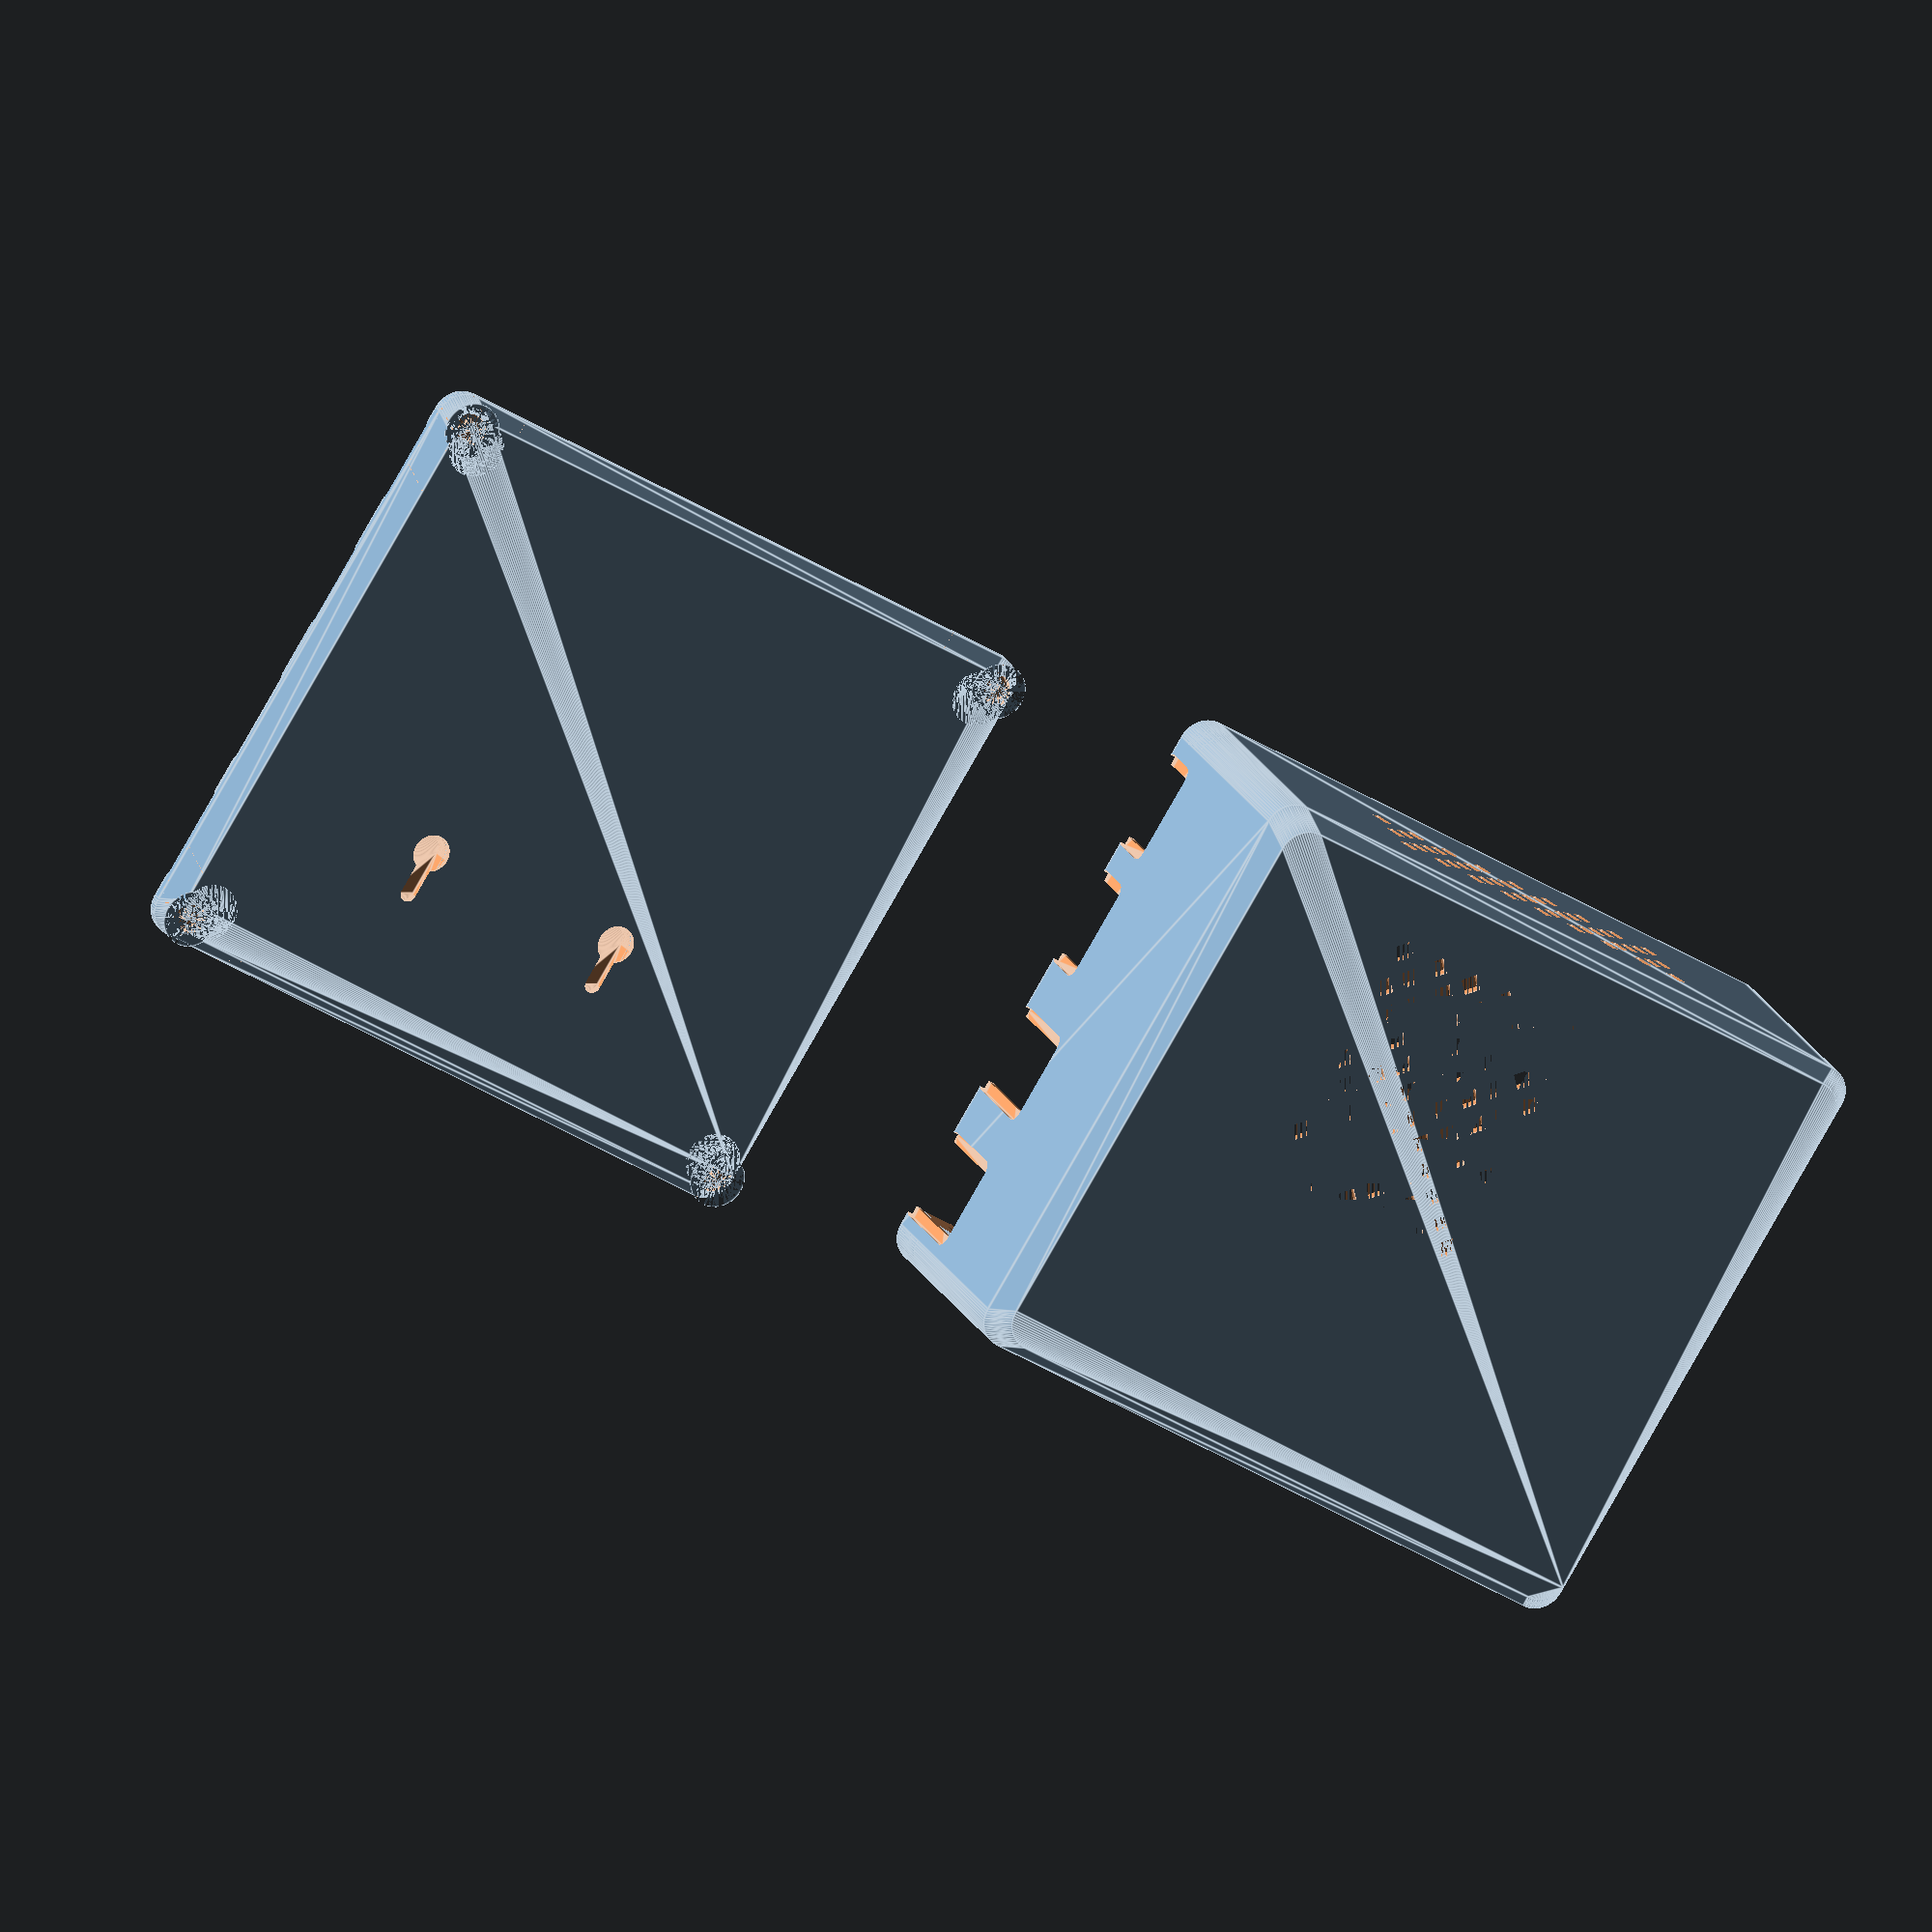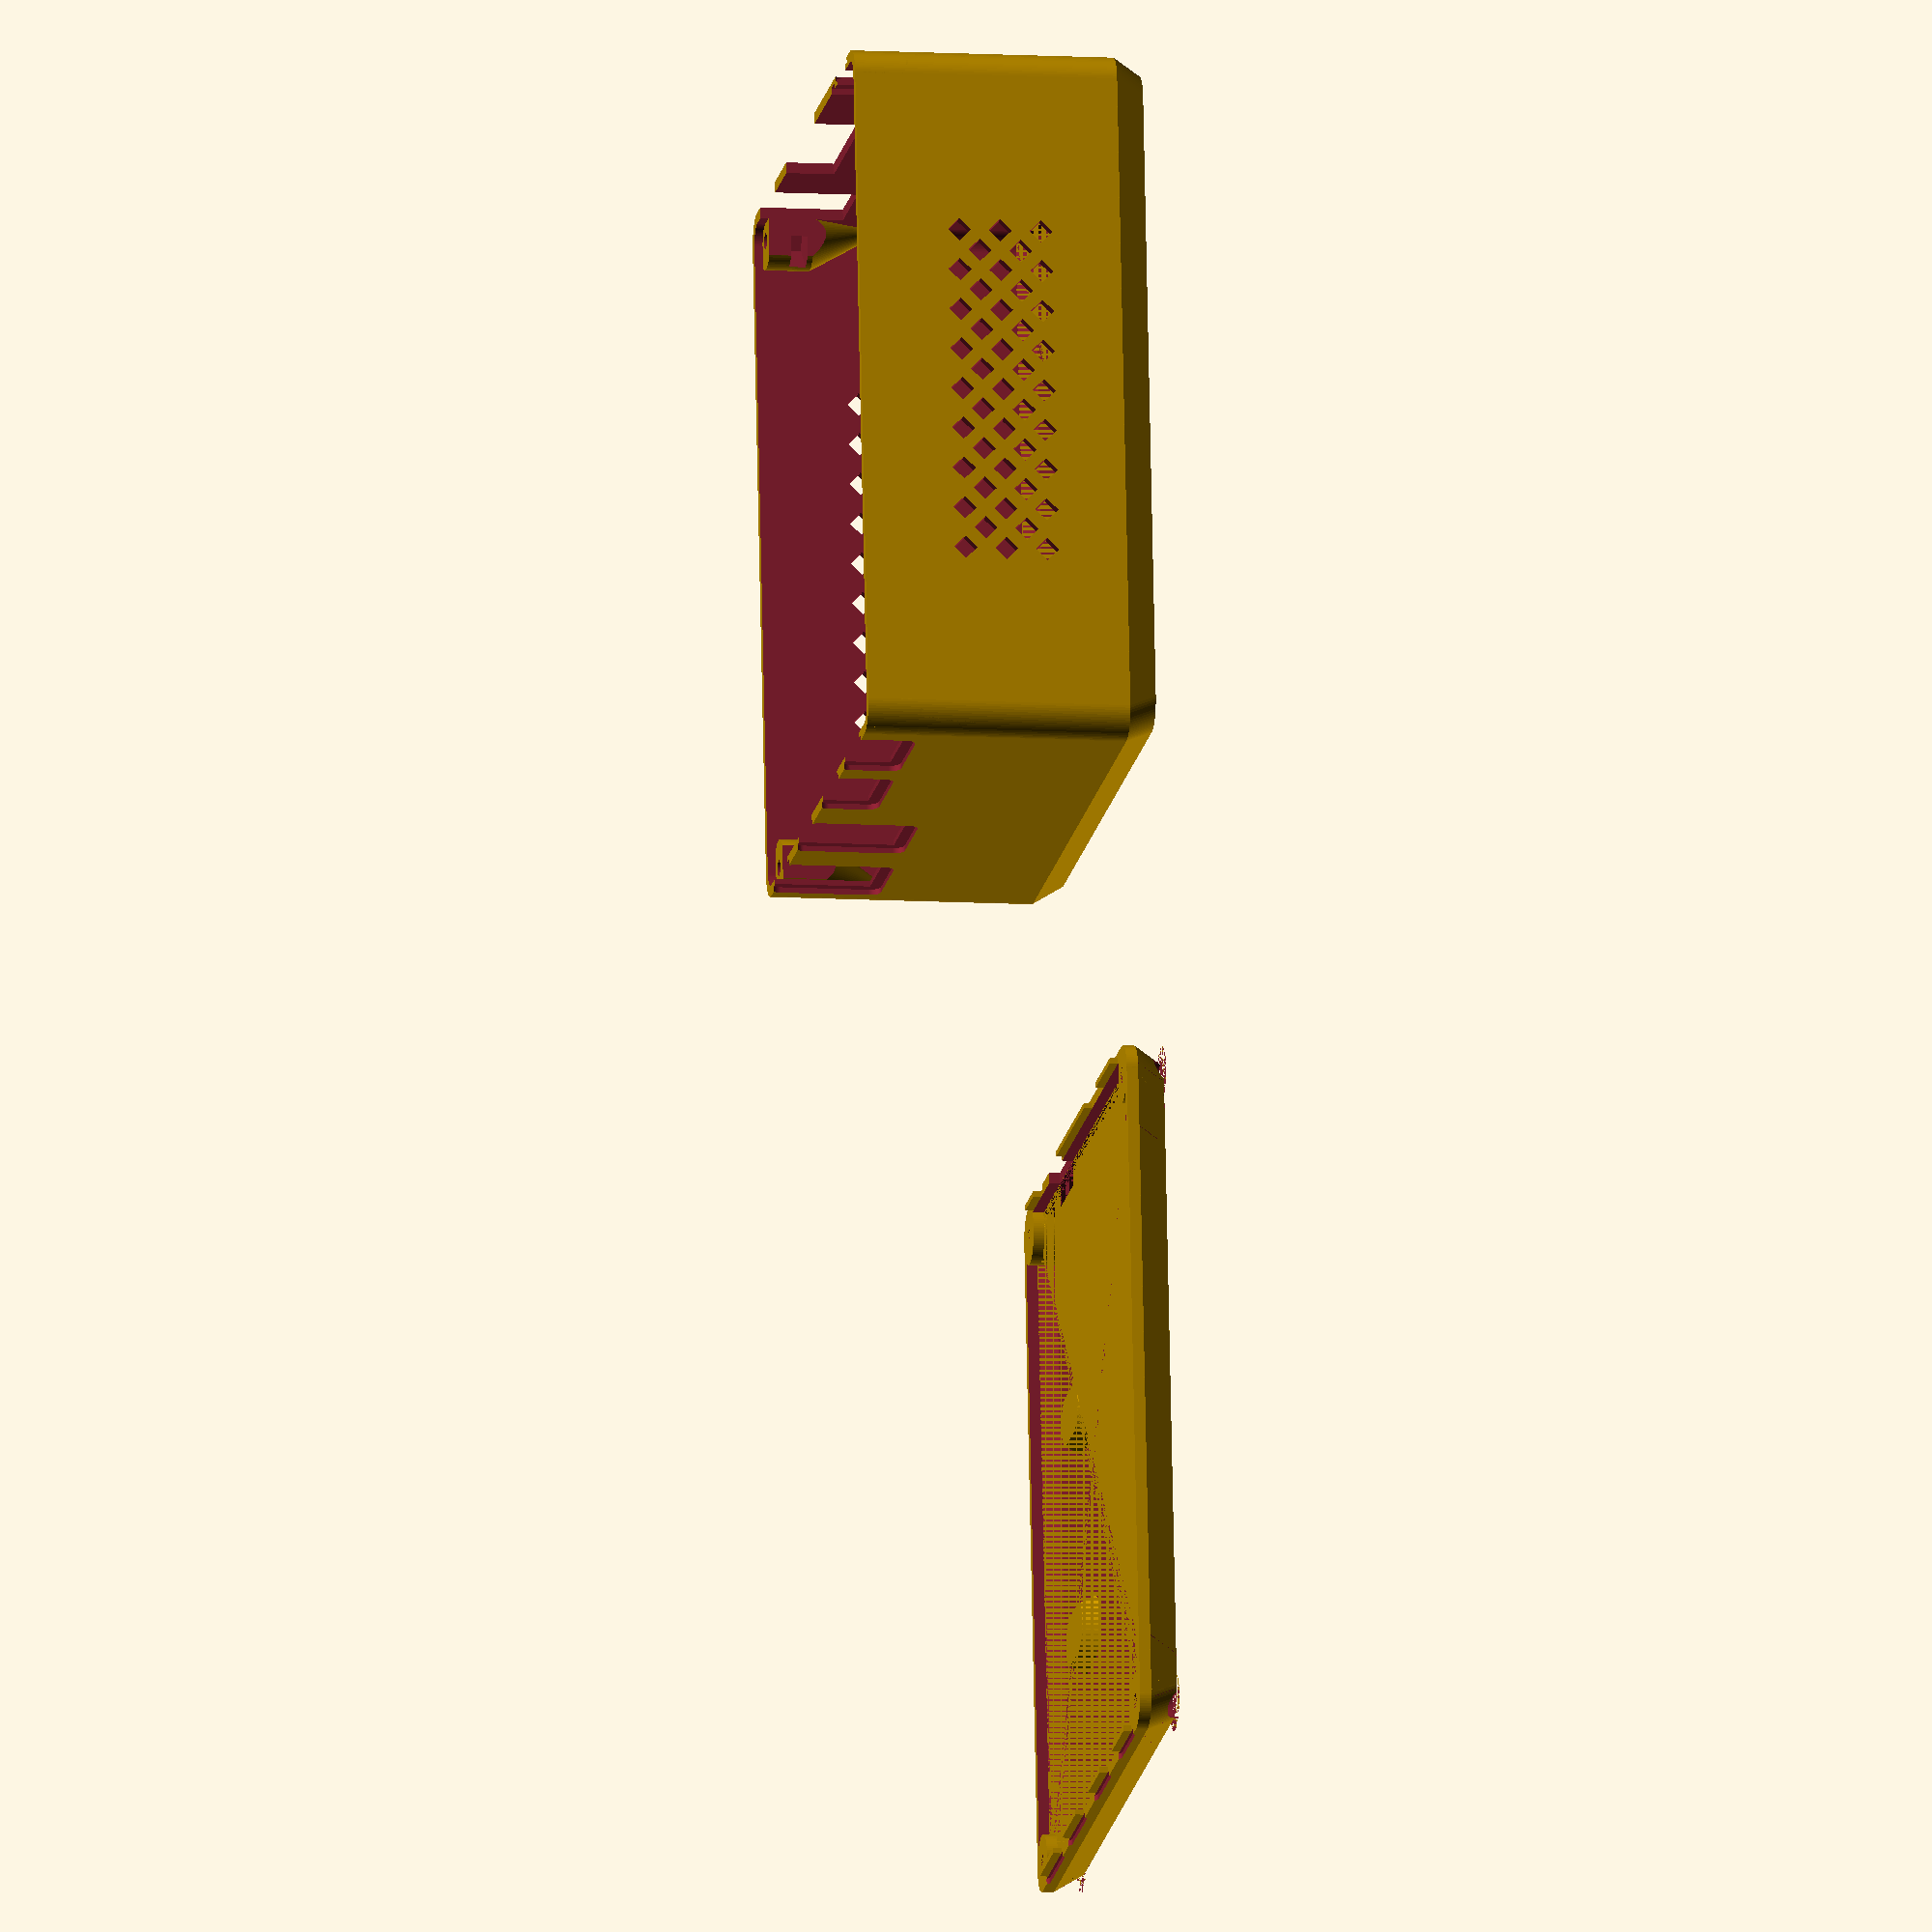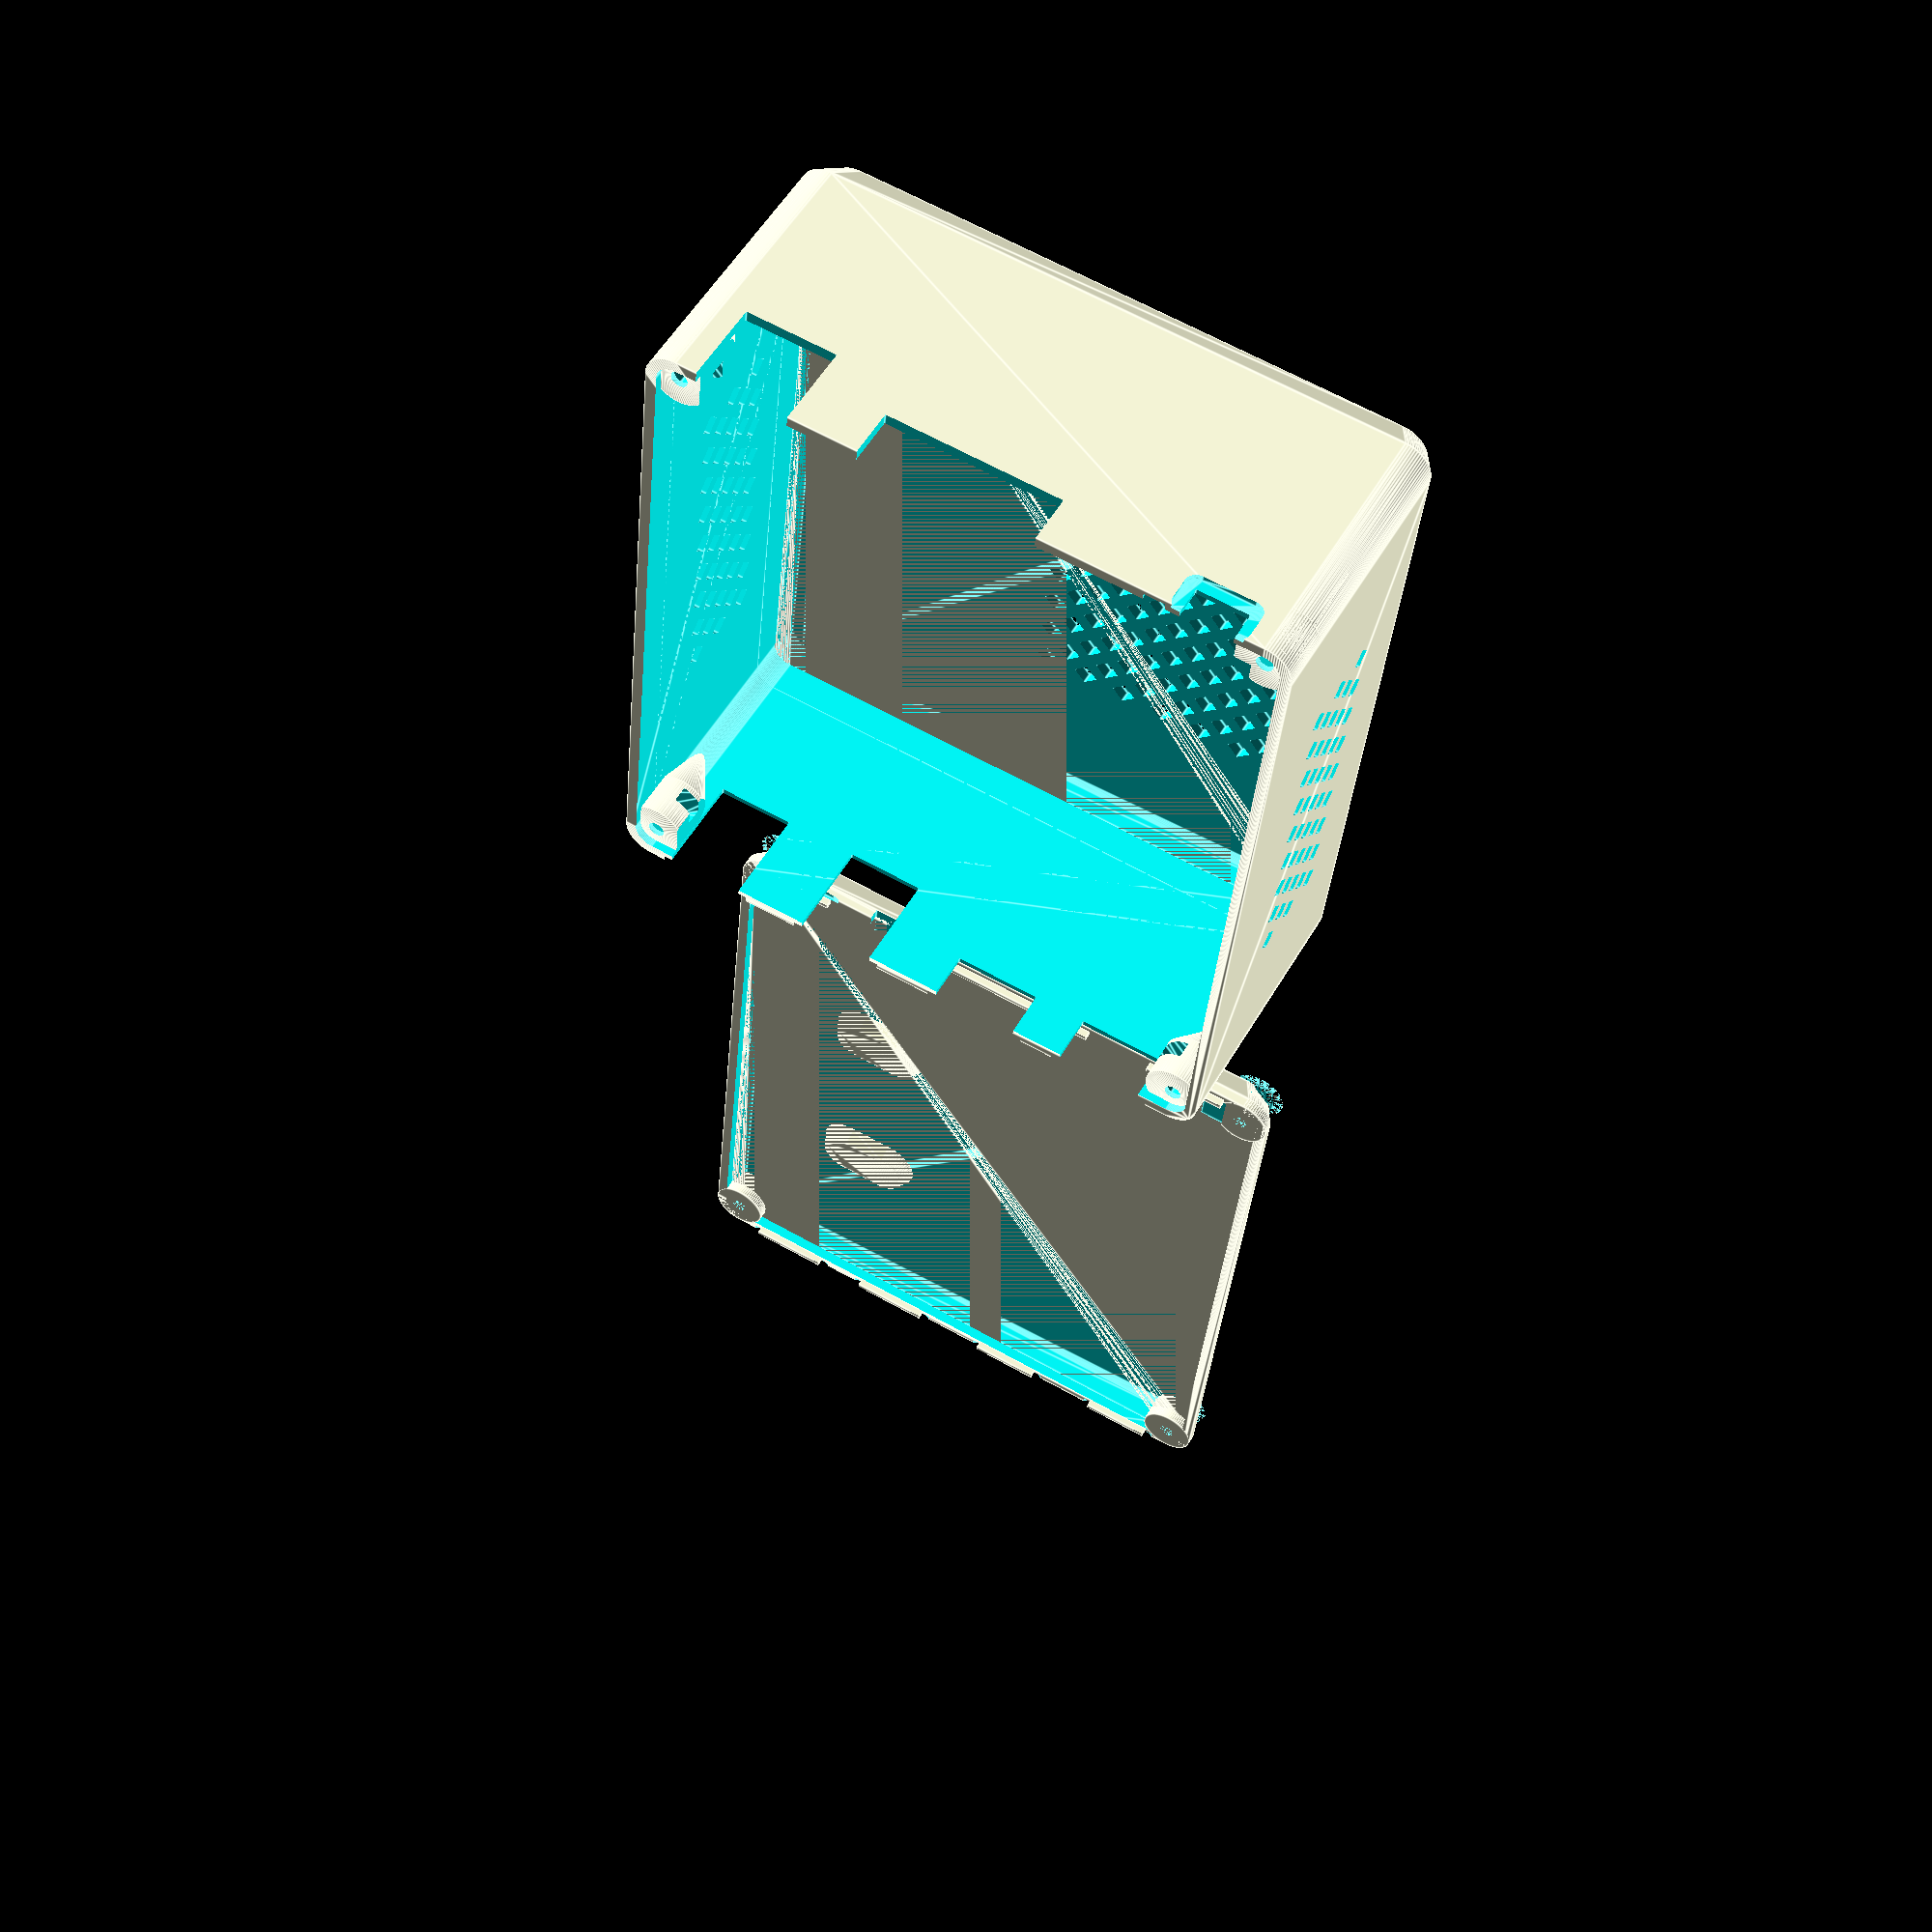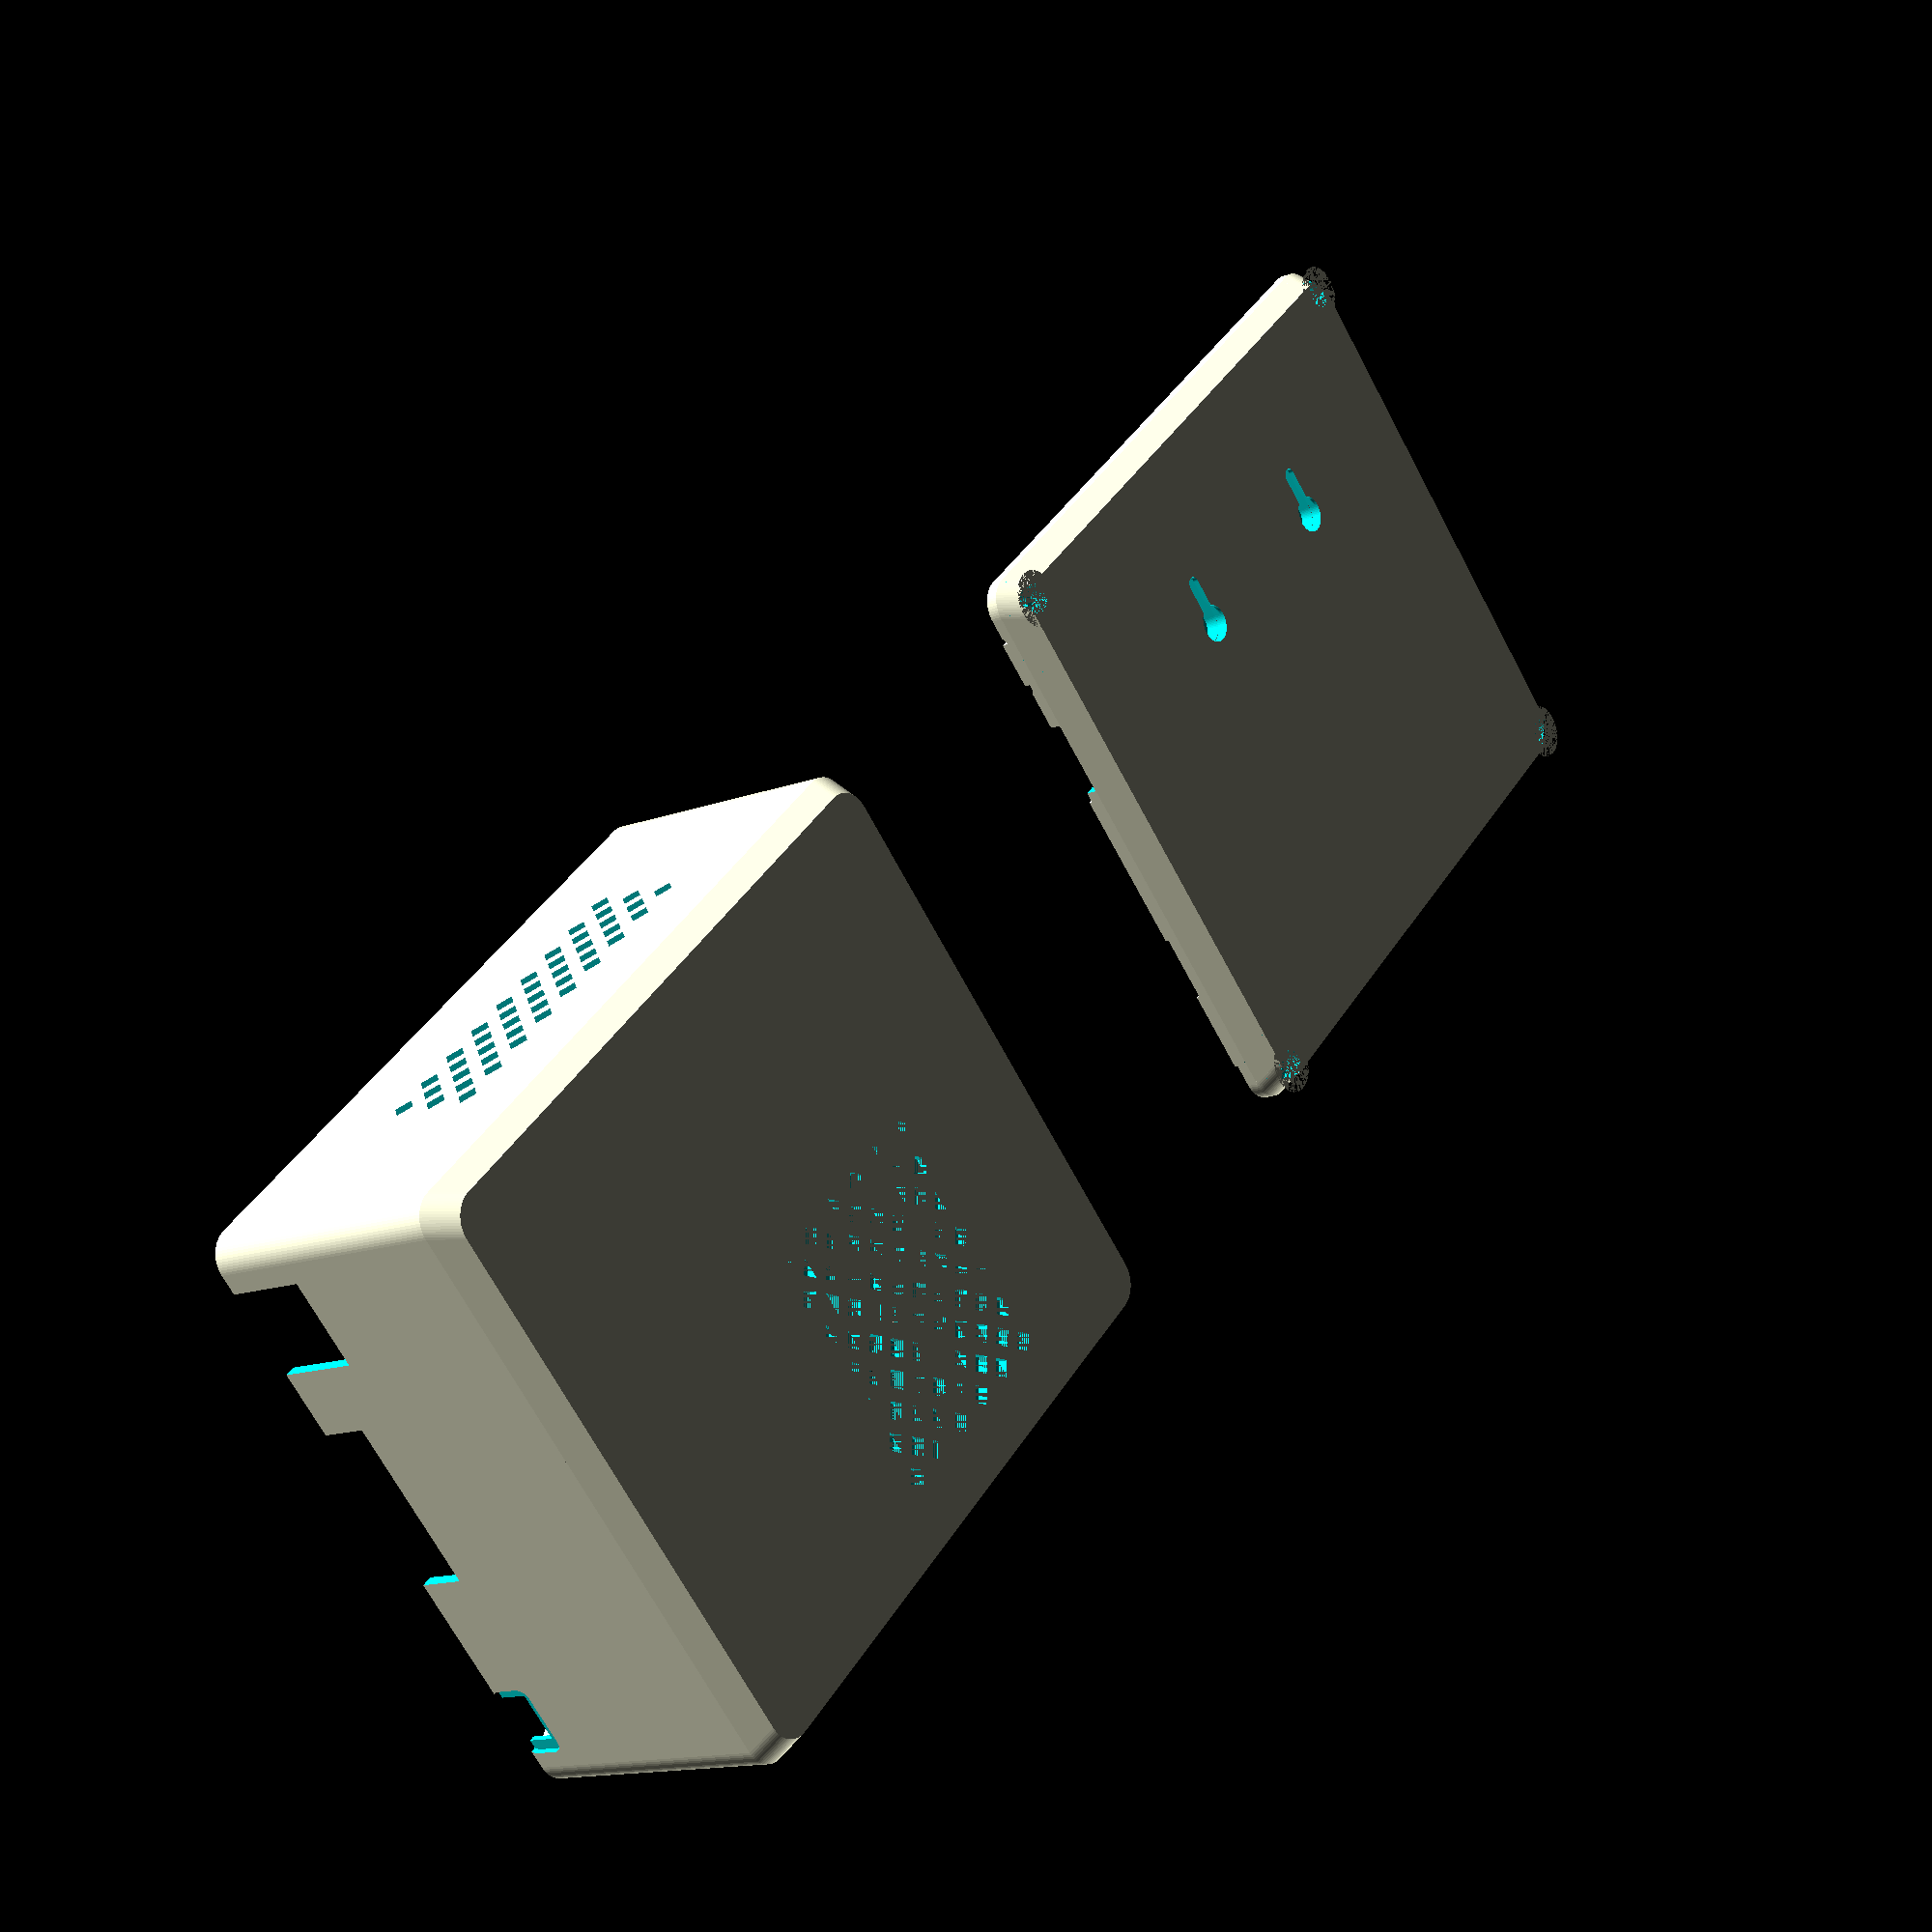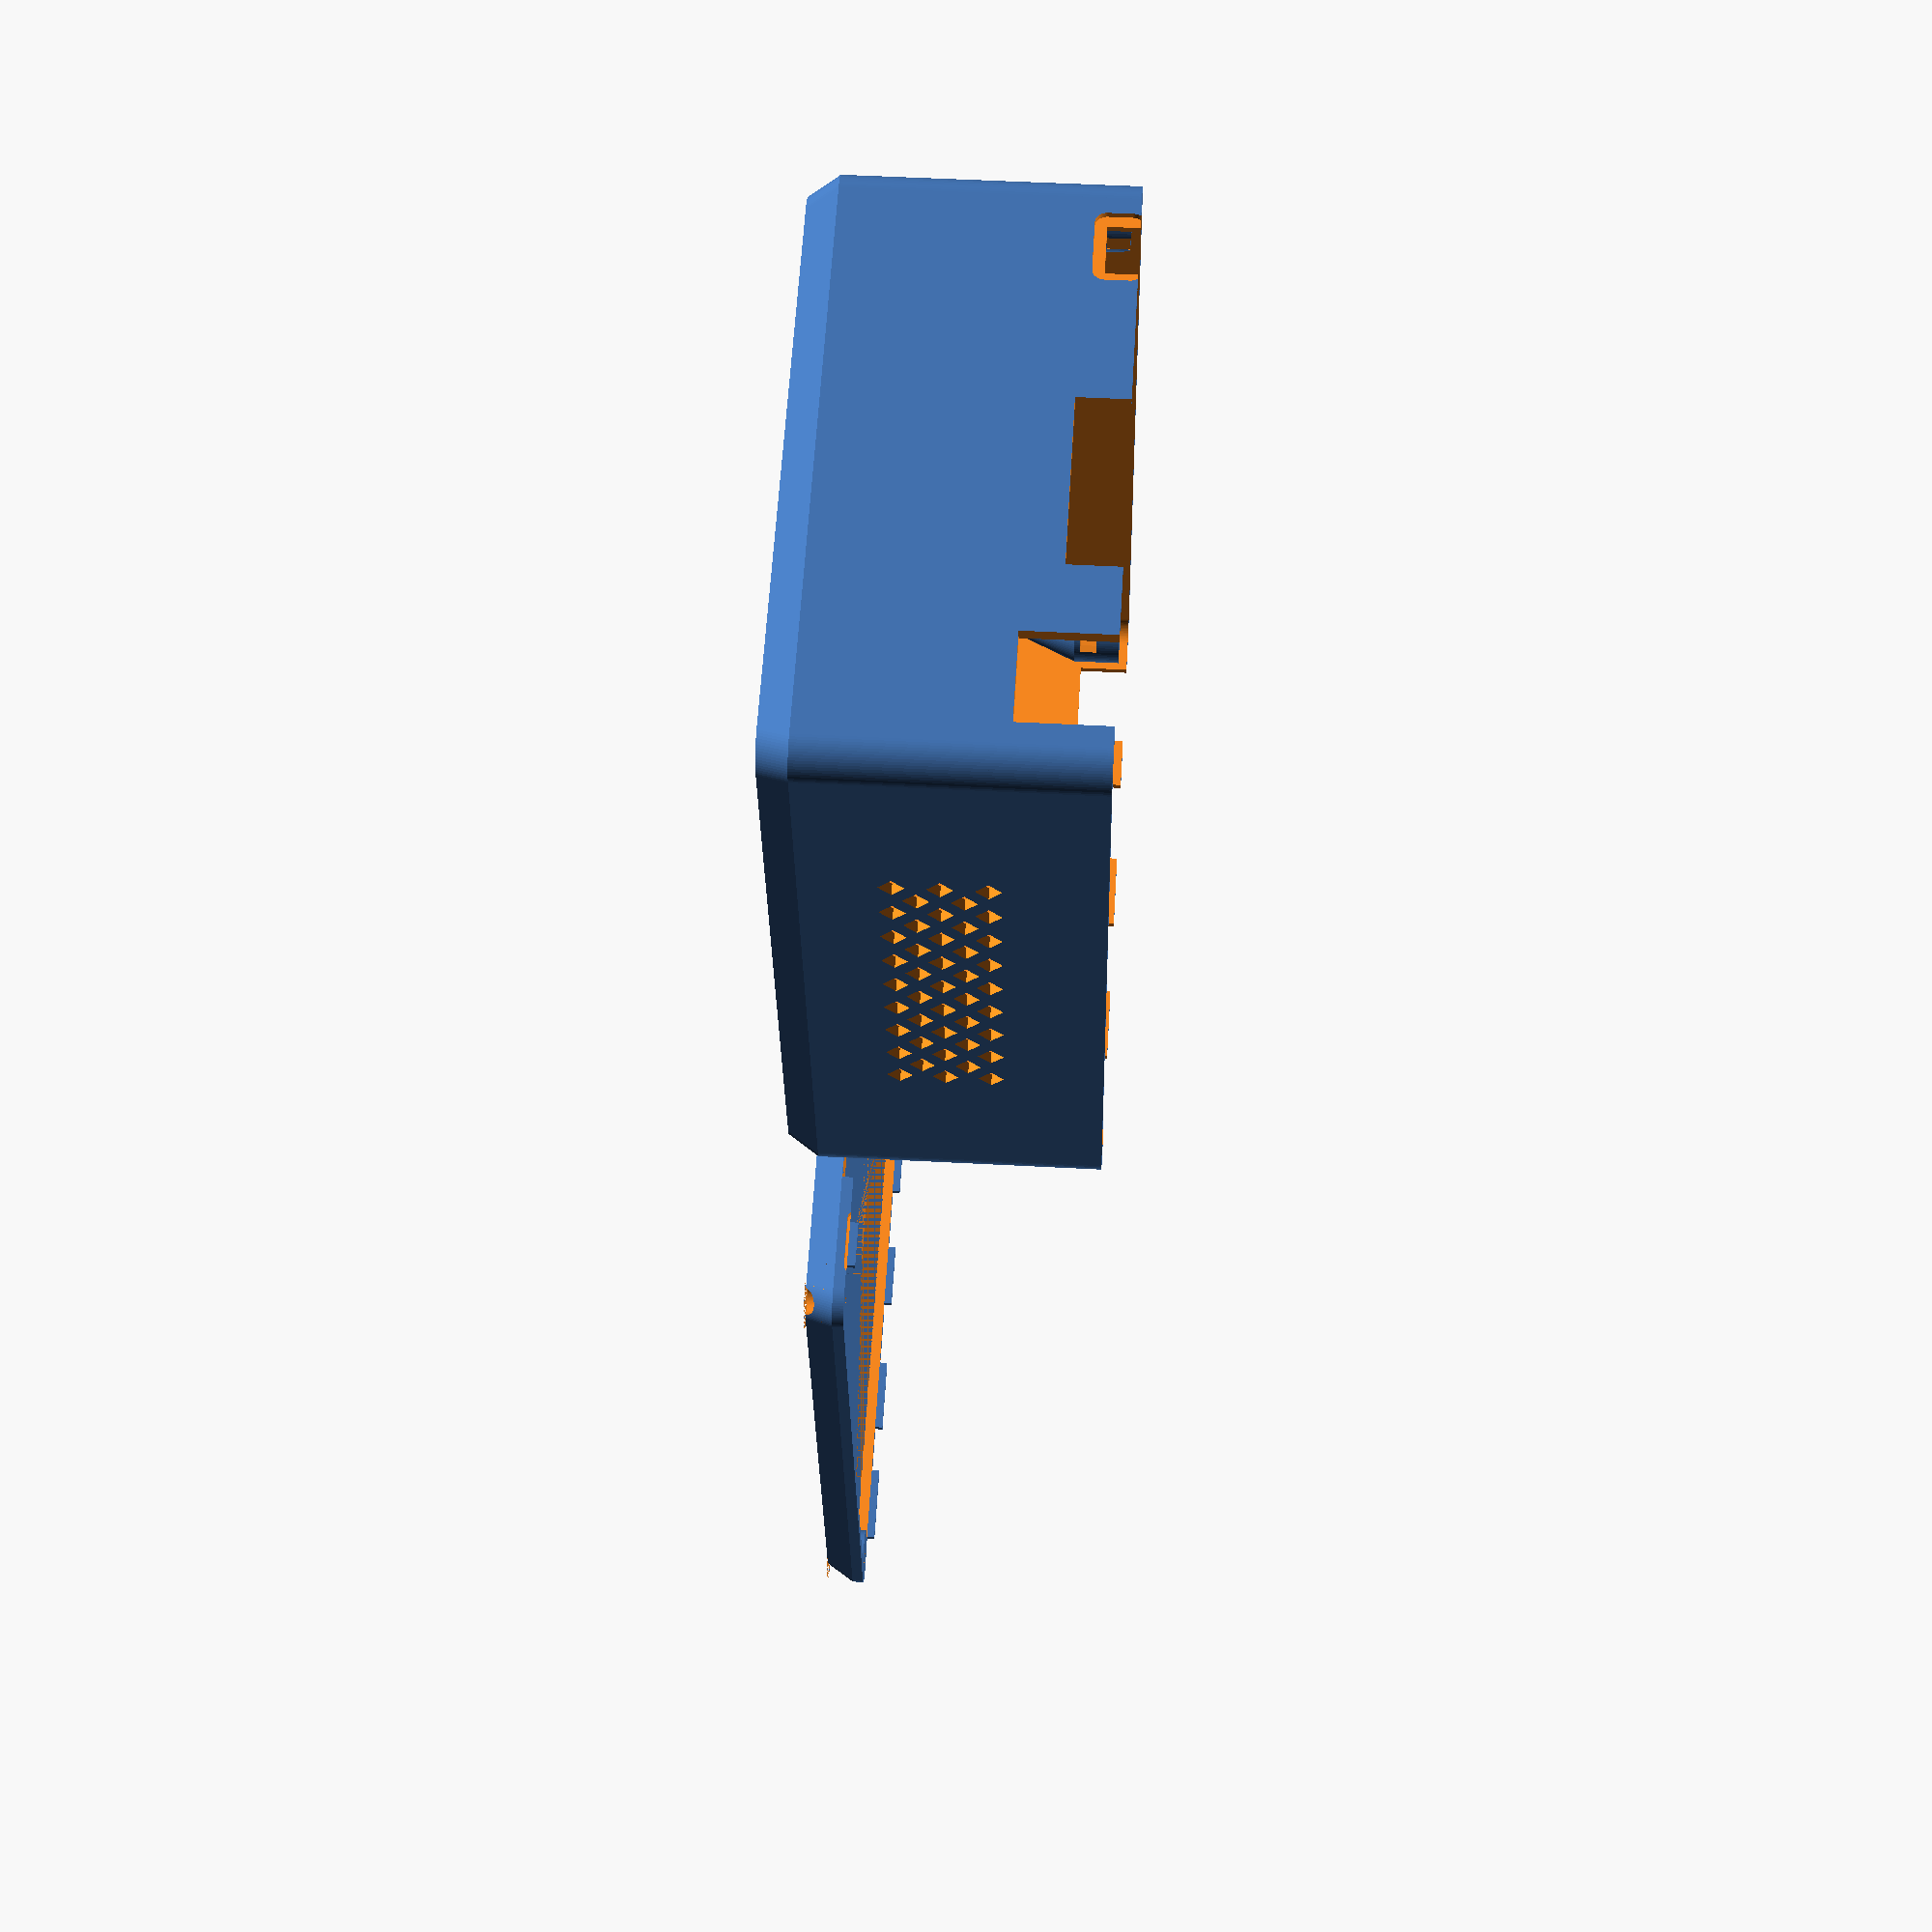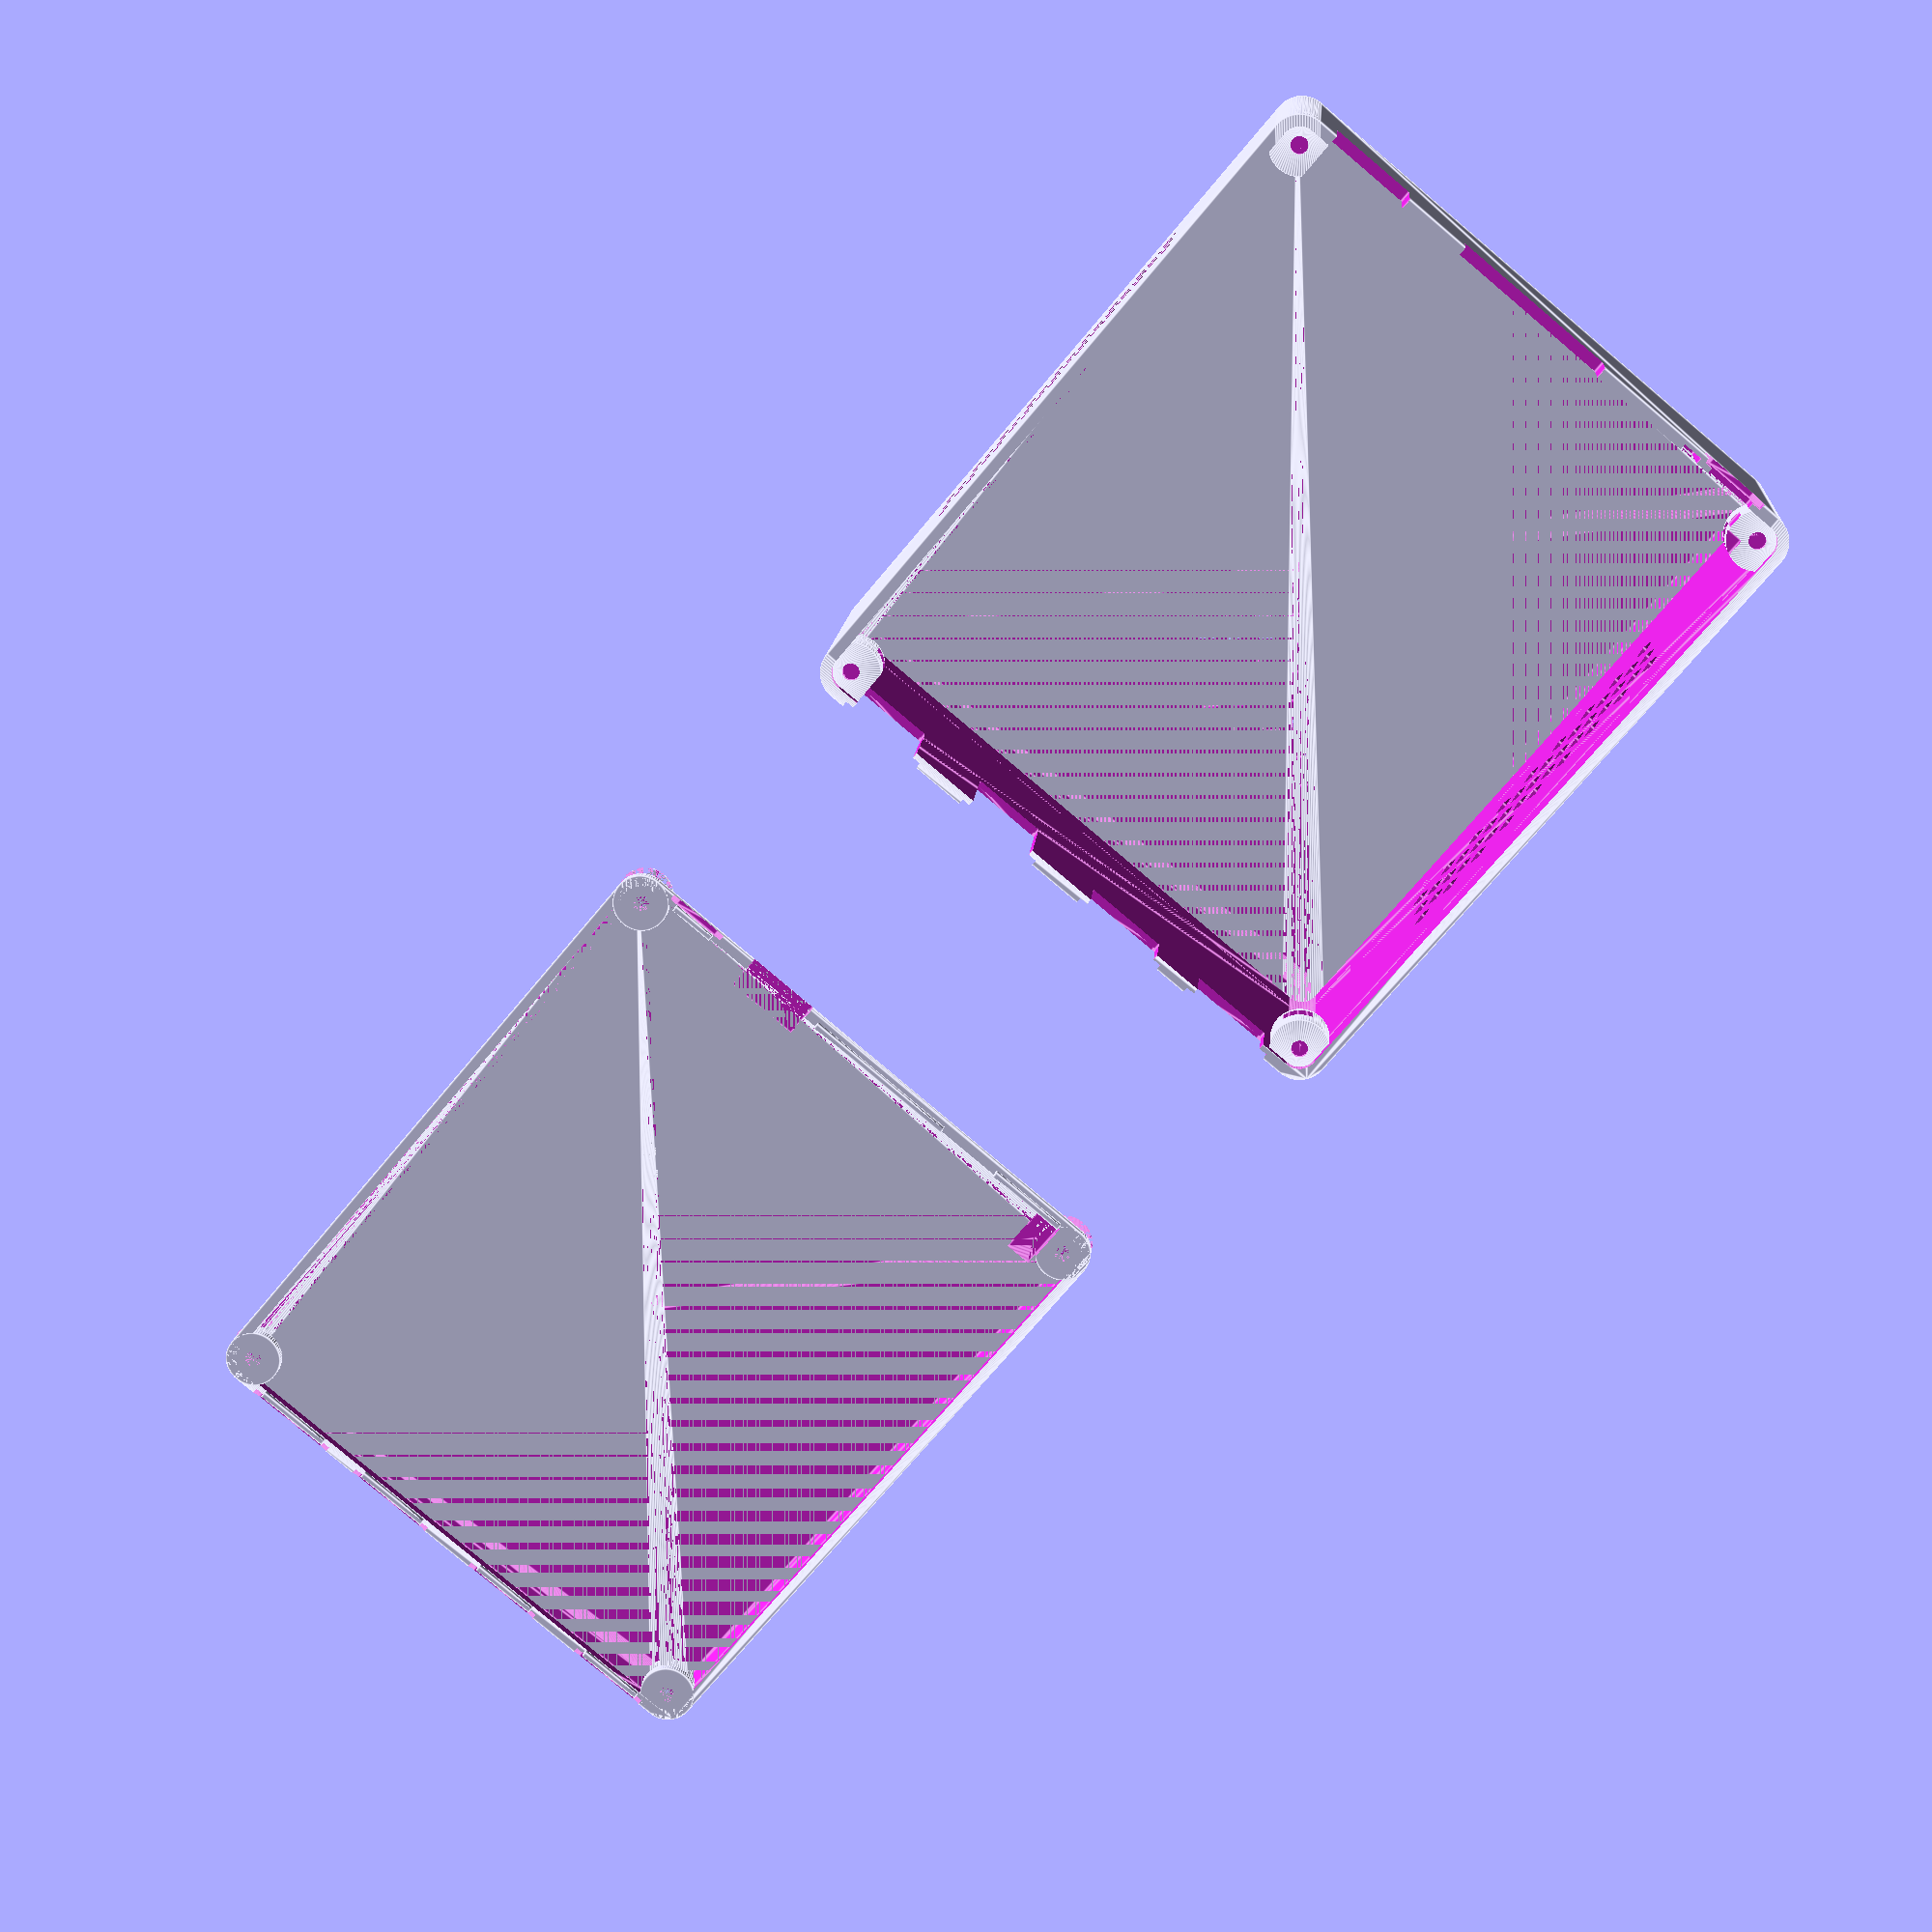
<openscad>
// Waveshare Compute Module 4 PoE Board Case
//
// Copyright (C) 2022 Michiel Fokke <michiel@fokke.org>
//
// This program is free software: you can redistribute it and/or modify
// it under the terms of the GNU General Public License as published by
// the Free Software Foundation, either version 3 of the License, or
// (at your option) any later version.

// This program is distributed in the hope that it will be useful,
// but WITHOUT ANY WARRANTY; without even the implied warranty of
// MERCHANTABILITY or FITNESS FOR A PARTICULAR PURPOSE.  See the
// GNU General Public License for more details.

// You should have received a copy of the GNU General Public License
// along with this program.  If not, see <http://www.gnu.org/licenses/>.

$fn = 72;

Z_LAYER = .15;

X_BOARD = 124.5; // Length of the board
Y_BOARD = 108.8; // Width of the board
Z_BOARD = 1.5; // Height of the board (PCB only)
Z_CASE = 47-3; // Height of the case (minus the top and bottom parts)
T_CASE = 2; // Wall thickness of the case
SHIFT_FACTOR = .5; // fraction of corner radius for recess for top and bottom
X_HOLE = 118.5; // Length between mount holes
Y_HOLE = 102.8; // Width between mount holes 

TOLERANCE = .25;
R_CORNER = (X_BOARD-X_HOLE)/2 + TOLERANCE; // Radius of the corners of the board
H_CORNER = 20; // Height of the screw pillars

M3NUT_Z = 3; // exact: 2.3
M3BOLT_Z = 11.5; // exact: 11
M3BOLTHEAD_Z = 3.5; // exact 3
M3BOLT_D = 3;
M3BOLTHEAD_D= 5.5;

// Dimensions of the ventilation grate in the side panels
vent_d = 3;
vent_multiplier = 2.5;
vent_rows = 2;
vent_cols = 8;
x_vent = (sqrt(2)+(vent_cols)*vent_multiplier)*vent_d;
z_vent = (sqrt(2)+vent_rows*vent_multiplier)*vent_d;
echo("SIDE VENT x=", x_vent," z=", z_vent);

// Dimensions of the ventilation grate in the top
top_vent_d = 3;
top_vent_multiplier = 2.5;
top_vent_rows = 5;
top_vent_cols = 6;
x_top_vent = (sqrt(2)+top_vent_rows*top_vent_multiplier)*top_vent_d;
y_top_vent = (sqrt(2)+(top_vent_cols)*top_vent_multiplier)*top_vent_d;
echo("TOP VENT x=", x_top_vent," y=", y_top_vent);

// Width of the recessed border around the USB and HDMI ports
port_border = 2;

// Module: m3nut - M3 nut
// Z = height of the nut
// rotate = orientation of the flat sides
module m3nut(Z, rotate=0) {
    $fn=6;
    rotate([0,0,rotate]) cylinder(d=6.2,h=Z);
}


// Module: base_case - Solid hull of case
module base_case(height, thickness=0) {
    h = height + 2*thickness;
    r = R_CORNER + thickness;
    hull() {
        translate([0, 0, 0]) cylinder(r=r, h=h);
        translate([X_HOLE, 0, 0]) cylinder(r=r, h=h);
        translate([0, Y_HOLE, 0]) cylinder(r=r, h=h);
        translate([X_HOLE, Y_HOLE, 0]) cylinder(r=r, h=h);
    }
}


// Module: case - Hollow outer wall of case
module case() {
    difference(){
        base_case(Z_CASE, T_CASE);
        translate([0, 0, -T_CASE]) base_case(Z_CASE);
        translate([0, 0, 3*T_CASE]) base_case(Z_CASE);
    }
}

module case_corner(r, shift) {
   hull() {
        translate([shift, shift, -r]) cylinder(r=r, h= .1);
        translate([0, 0, -.1]) cylinder(r=r, h= .1);
   }
}

// Module: base_case_top - Solid top with rounded edges and corners
// thickness = wall thickness
module base_case_top(thickness, shift_factor) {
    hull() {
        radius = R_CORNER + thickness;
        translate([0, 0, 0]) rotate([0, 0, 0]) case_corner(radius, shift_factor*radius);
        translate([X_HOLE, 0, 0]) rotate([0, 0, 90]) case_corner(radius, shift_factor*radius);
        translate([0, Y_HOLE, 0]) rotate([0, 0, -90]) case_corner(radius, shift_factor*radius);
        translate([X_HOLE, Y_HOLE, 0]) rotate([0, 0, -180]) case_corner(radius, shift_factor*radius);
    }
}


// Module: case_top - Hollow case top
module case_top(){
    difference(){
        base_case_top(T_CASE, SHIFT_FACTOR);
        base_case_top(0*T_CASE/2, SHIFT_FACTOR);
    }
}


// Module: nut_stand: cylinder with slit for M3 nut and pylon to prevent overhang
module nut_stand(){
    rotate([180, 0, 0])
        difference(){
            hull(){
                cylinder(r=R_CORNER+T_CASE, h=T_CASE+M3NUT_Z*2);
                translate([-R_CORNER-T_CASE/2, 0, H_CORNER-.1]) cylinder(r=T_CASE/2, h=.1);
            }
            translate([0, 0, T_CASE/2]) m3nut(M3NUT_Z);
            translate([0, 0, T_CASE/2+M3NUT_Z]) {
                hull(){
                    m3nut(M3NUT_Z);
                    translate([2*(R_CORNER+T_CASE), 0, 0]) m3nut(M3NUT_Z);
                }
            }
            translate([0, 0, -.1]) cylinder(d=M3BOLT_D, h=T_CASE+.2);
        }
}


// Module: nut_stands - 4 nut_stand's positioned in each corner of the case
module nut_stands(){
    z_offset = Z_CASE + 2*T_CASE - Z_BOARD;
    translate([0, 0, z_offset]) rotate([0, 0, 45]) nut_stand();
    translate([X_HOLE, 0, z_offset]) rotate([0, 0, 135]) nut_stand();
    translate([0, Y_HOLE, z_offset]) rotate([0, 0, -45]) nut_stand();
    translate([X_HOLE, Y_HOLE, z_offset]) rotate([0, 0, -135]) nut_stand();
}


// Module: side_cut - shave of side of bolt_stand
// r = radius
// h = height
// shift = distance between top and bottom
module side_cut(r, h, shift) {
    translate([-2*r, -2*r, 0])
        hull() {
            case_corner(r, shift);
            translate([0, 2*h, 0]) case_corner(r, shift);
        }
}


module rotated_side_cut(r, h, shift) {
    translate([0, 0, 0])
        rotate([0, 0, 90]) 
            side_cut(r, h, shift);
}


module cylindrical_cut(r, shift) {
    difference() {
        translate([-r, -r, -r]) cube([2*r, 2*r, r]);
        case_corner(r, shift);
    }
}


// Module: bolt_stand: cylinder with hole for M3 bolt
module bolt_stand() {
    r = R_CORNER + T_CASE;
    shift = SHIFT_FACTOR*r;
    difference(){
        translate([0, 0, -r]) cylinder(r=r, h=r+T_CASE);
        cylindrical_cut(r, shift);
        side_cut(r, 2*r, shift);
        rotated_side_cut(r, 2*r, shift);
    }
}

*color("purple") side_cut(R_CORNER+T_CASE,2*(R_CORNER+T_CASE),SHIFT_FACTOR*(R_CORNER+T_CASE));
*color("blue") rotated_side_cut(R_CORNER+T_CASE,2*(R_CORNER+T_CASE),SHIFT_FACTOR*(R_CORNER+T_CASE));
*cylindrical_cut(R_CORNER+T_CASE, SHIFT_FACTOR*(R_CORNER+T_CASE));
*color("blue") bolt_stand();
*case_top();

// Module: bolt_stands - 4 bolt_stand-s positioned in each corner of the case
module bolt_stands(){
    z_offset = 0;
    translate([0, 0, z_offset]) rotate([0, 0, 0]) bolt_stand();
    translate([X_HOLE, 0, z_offset]) rotate([0, 0, 90]) bolt_stand();
    translate([0, Y_HOLE, z_offset]) rotate([0, 0, 270]) bolt_stand();
    translate([X_HOLE, Y_HOLE, z_offset]) rotate([0, 0, 180]) bolt_stand();
}


// Module: bolt_hole
module bolt_hole() {
    r = R_CORNER + T_CASE;
    union() {
        translate([0, 0, -r]) cylinder(d=M3BOLT_D, h=r+T_CASE);
        translate([0, 0, -r]) cylinder(d=M3BOLTHEAD_D, h=M3BOLTHEAD_Z);
    }
}


// Module: bolt_holes - 4 bolt_hole-s positioned in each corner of the case
module bolt_holes(){
    z_offset = 0;
    translate([0, 0, z_offset]) rotate([0, 0, 90]) bolt_hole();
    translate([X_HOLE, 0, z_offset]) rotate([0, 0, 180]) bolt_hole();
    translate([0, Y_HOLE, z_offset]) rotate([0, 0, 0]) bolt_hole();
    translate([X_HOLE, Y_HOLE, z_offset]) rotate([0, 0, 270]) bolt_hole();
}


// Module: border - 1mm recessed border around a port hole
// x = Width of the port
// y = Depth of the port
// z = Height of the port
// r = Width of the border
// right = true if port is on the right side, false if port is on the left
module border(r, x, y, z, right=false) {
    y_offset = right ? -y+r : -r;
    translate([-1, y_offset, -z])
        hull() {
            //cube([x, y, z]);
            translate([0, r, z-Z_BOARD])
                rotate([0, 90, 0])
                    cylinder(h=x, r=r);
            translate([0, -r+y, z-Z_BOARD])
                rotate([0, 90, 0])
                    cylinder(h=x, r=r);
            translate([0, r, -2*r])
                rotate([0, 90, 0])
                    cylinder(h=x, r=r);
            translate([0, -r+y, -2*r])
                rotate([0, 90, 0])
                    cylinder(h=x, r=r);
        }
}


// Module: ethernet - cutout for ethernet port
module ethernet(lid=false) {
    x = lid ? 1 : 21.2+2;
    x_offset = lid ? 1 : -2-1;
    y = lid ? 16-TOLERANCE : 16+TOLERANCE;
    y_offset = lid ? TOLERANCE : 0;
    z = lid ? Z_BOARD : 13.4 + 2*TOLERANCE + Z_BOARD;
    translate([x_offset, y_offset, -z]) cube([x, y, z]);
}


// Module: ethernet_mount - cutout in corner pillar for ethernet solder mount
module ethernet_mount() {
    x = 7.5 + 2;
    x_offset = T_CASE;
    y = 5;
    y_offset = 0;
    z = 2 + TOLERANCE;
    z_offset = 2 - 3*TOLERANCE - Z_BOARD;
    translate([x_offset, y_offset, z_offset]) cube([x, y, z]);
}


// Module: serial - cutout for serial ports
module serial(lid=false) {
    x = lid ? 1 : 9+2;
    x_offset = lid ? 1 : -2-1;
    y = lid ? 31 - TOLERANCE : 31+TOLERANCE;
    y_offset = lid ? TOLERANCE : 0;
    z = lid ? Z_BOARD : 7 + 2*TOLERANCE + Z_BOARD;
    translate([x_offset, y_offset, -z]) cube([x, y, z]);
}


// Module: ethernet - cutout for status leds
module leds() {
    d_led = 2.5;
    y = 3.5 + TOLERANCE;
    z = 10.5 + 2*TOLERANCE+Z_BOARD;
    translate([-TOLERANCE/2+1, 0, -z]) cube([10, y, z]);
    translate([T_CASE/2+Z_LAYER, y/2, -TOLERANCE-4]) rotate([0, 90, 0]) cylinder(d=d_led, h=T_CASE, center=true);
    translate([T_CASE/2+Z_LAYER, y/2, -TOLERANCE-9]) rotate([0, 90, 0]) cylinder(d=d_led, h=T_CASE, center=true);
}


// Module: usb_c - cutout for USB C port
module usb_c(lid=false) {
    x = lid ? 1: 7.5 + 2;
    x_offset = lid ? 1 : -2-1;
    y = lid ? 9 - TOLERANCE : 9 + TOLERANCE;
    y_offset = lid ? TOLERANCE : 0;
    z = lid ? Z_BOARD : 3.5 + 2*TOLERANCE+Z_BOARD;
    translate([x_offset, y_offset, -z]) cube([x, y, z]);
}


// Module: sd_card_slot - cutout for SD Card Reader
module sd_card_slot() {
    x = 7.5 + 2;
    x_offset = -2-1;
    y = 14 + TOLERANCE;
    y_offset = 0;
    z = 2 + TOLERANCE;
    z_offset = 2 - 3*TOLERANCE - Z_BOARD;
    translate([x_offset, y_offset, z_offset]) cube([x, y, z]);
}


// Module: usb_c_border - 1mm recessed / 2mm border around the USB-C port to fit bigger plugs
module usb_c_border(r) {
    x = 2;
    y = 9 + 2*r + TOLERANCE;
    z = 3.5 - 2*2 + 2*TOLERANCE+Z_BOARD;
    border(r, x, y, z);

}


// Module: power_capacitor: cutout for power resistor next to usb_c port
module power_capacitor() {
    x = 5;
    y = 4;
    z = 1.25+Z_BOARD;
    translate([7, 0, -z]) cube([x, y, z]);
}


// Module: hdmi - cutout for HDMI port
// 1: y_position = 8.5
// 2: y_position = 33.0
module hdmi(lid=false) {
    x = lid ? 1 : 11.5 + 2;
    x_offset = lid ? -1-x : 2+1-x;
    y = lid ? 15 - TOLERANCE : 15 + TOLERANCE;
    y_offset = lid ? -y-TOLERANCE : -y;
    z = lid ? Z_BOARD : 6.5 + 2*TOLERANCE+Z_BOARD;
    translate([x_offset, y_offset, -z]) cube([x, y, z]);
}


// Module: hdmi_border - mm recessed / 2mm border around the HDMI port to fit bigger plugs
module hdmi_border(r) {
    x = 2;
    y = 15 + 2*r + TOLERANCE;
    z = 6.5 - 2*r + 2*TOLERANCE+Z_BOARD;
    border(r, x, y, z, right=true);
}


// Module: usb - cutout for USB port
// 1: y_position = 61.6
// 2: y_position = 88.0
module usb(lid=false) {
    x = lid ? 1 : 17 + 2;
    x_offset = lid ? -1-x : 2+1-x;
    y = lid ? 13.3 - TOLERANCE : 13.3 + TOLERANCE;
    y_offset = lid ? -y-TOLERANCE : -y;
    z = lid ? Z_BOARD : 15.7 + 2*TOLERANCE + Z_BOARD;
    translate([x_offset, y_offset, -z]) cube([x, y, z]);
}


// Module: usb_border - 1mm recessed / 2 mm border around the usb port to fit the metal grips
module usb_border(r) {
    x = 2;
    y = 13.3 + 2*r + TOLERANCE;
    z = 15.7 - 2*r + 2*TOLERANCE + Z_BOARD;
    border(r, x, y, z, right=true);
}


// Module: ssd_led - See-through window for SSD activity LED
module ssd_led(d) {
    cylinder(d=d, h=T_CASE);
}

// Module: ventilation_slit - single ventilation slit
module ventilation_slit(d) {
    rotate([0, 0, 45]) cube([d, d, 2*T_CASE]);
}


// Module: ventilation_grate - array of slits for case side
// d = dimension of the ventilation hole (square)
// m = multiplier for the horizontal and vertical distance
// rows = number of vertical repetitions in the grate
// columns = number of horizontal repetitions in the grate
module ventilation_grate(d, m, rows, cols) {
    translate([0, 0, (.5*sqrt(2)+m*rows)*d])
        rotate([0, 90, 0])
            for (row = [0:rows]) {
                for (col = [0:cols-1]) {
                    translate([m*row*d, m*d*col, 0])
                        ventilation_slit(d);
                    if (row<rows)
                        translate([m*(.5+row)*d, m*(.5+col)*d, 0])
                            ventilation_slit(d);
                }
                translate([m*row*d, m*d*cols, 0])
                    ventilation_slit(d);
            }
}


// Module: full_case - full top case including port cutouts
module full_case() {
    z_offset = Z_CASE + 2*T_CASE + TOLERANCE;
    difference() {
        union() {
            case();
            case_top();
            nut_stands();
        }
// Left ports
    translate([-R_CORNER-T_CASE, -R_CORNER+7, z_offset]) ethernet();
    translate([-R_CORNER-T_CASE, -R_CORNER+35.6, z_offset]) serial();
    translate([-R_CORNER-T_CASE, -R_CORNER+85.5, z_offset]) leds();
    translate([-R_CORNER-T_CASE, -R_CORNER+91.75, z_offset]) usb_c();
    translate([-R_CORNER-T_CASE, -R_CORNER+91.75, z_offset]) usb_c_border(port_border);
    translate([-R_CORNER-T_CASE, -R_CORNER+100, z_offset]) power_capacitor();

// Right ports
    translate([-R_CORNER+2*TOLERANCE+X_BOARD+T_CASE, -R_CORNER+TOLERANCE+Y_BOARD-8.5, z_offset]) hdmi();
    translate([-R_CORNER+2*TOLERANCE+X_BOARD+T_CASE, -R_CORNER+TOLERANCE+Y_BOARD-8.5, z_offset]) hdmi_border(port_border);
    translate([-R_CORNER+2*TOLERANCE+X_BOARD+T_CASE, -R_CORNER+TOLERANCE+Y_BOARD-33, z_offset]) hdmi();
    translate([-R_CORNER+2*TOLERANCE+X_BOARD+T_CASE, -R_CORNER+TOLERANCE+Y_BOARD-33, z_offset]) hdmi_border(port_border);
    translate([-R_CORNER+2*TOLERANCE+X_BOARD+T_CASE, -R_CORNER+TOLERANCE+Y_BOARD-61.6, z_offset]) usb();
    translate([-R_CORNER+2*TOLERANCE+X_BOARD+T_CASE, -R_CORNER+TOLERANCE+Y_BOARD-61.6, z_offset]) usb_border(port_border);
    translate([-R_CORNER+2*TOLERANCE+X_BOARD+T_CASE, -R_CORNER+TOLERANCE+Y_BOARD-88, z_offset]) usb();
    translate([-R_CORNER+2*TOLERANCE+X_BOARD+T_CASE, -R_CORNER+TOLERANCE+Y_BOARD-88, z_offset]) usb_border(port_border);

// SSD activity LED window
    translate([-R_CORNER+20, -R_CORNER+30, -R_CORNER-T_CASE+Z_LAYER ])
        ssd_led(5);

// Ventilation grates (side panels)
    translate([(X_HOLE+TOLERANCE-x_vent)/2, -T_CASE, (Z_CASE-z_vent)/2])
        rotate([0, 0, -90])
            ventilation_grate(vent_d, vent_multiplier, vent_rows, vent_cols);
    translate([(X_HOLE+TOLERANCE-x_vent)/2, Y_BOARD+TOLERANCE, (Z_CASE-z_vent)/2])
        rotate([0, 0, -90])
            ventilation_grate(vent_d, vent_multiplier, vent_rows, vent_cols);

// Ventilation grate (top)
    translate([(X_HOLE+TOLERANCE+x_vent)/2, Y_HOLE+TOLERANCE-y_top_vent-(5+(55-y_top_vent)/2), -R_CORNER-T_CASE])
    rotate([0, -90, 0])
        ventilation_grate(top_vent_d, top_vent_multiplier, top_vent_rows, top_vent_cols);
    }
}


// Module: wall_mount_hole - screw hole for wall mount
module wall_mount_hole() {
    translate([0, 0, R_CORNER+T_CASE/2]) {
        cylinder(d=7, h=2*T_CASE);
        hull() {
            translate([0, 0, T_CASE/4]) cylinder(d=7, h=T_CASE);
            translate([0, 3.5, -T_CASE/2]) cylinder(d=7, h=T_CASE);
        }
        hull() {
            cylinder(d=7, h=T_CASE);
            translate([0, 3.5+5, 0]) cylinder(d=7, h=T_CASE);
        }
        hull() {
            cylinder(d=3, h=2*T_CASE);
            translate([0, 3.5+5, 0]) cylinder(d=3, h=2*T_CASE);
        }
    }
}

// Module: wall_mount_hole_cover - internal cover for screw hole to protect backside of the PCB
module wall_mount_hole_cover() {
    translate([0, 0, R_CORNER-T_CASE+1]) {
        difference() {
            hull() {
                cylinder(d1=9, d2=12, h=3);
                translate([0, 3.5+5, 0]) cylinder(d1=9, d2=12, h=3);
            }
            translate([0, 0, -.1]) hull() {
                translate([0, 0, 1.1]) cylinder(d1=5.5, d2=7, h=2.1);
                translate([0, 3.5+5, 1.1]) cylinder(d1=5.5, d2=7, h=2.1);
            }
        }
    }
}


// Module: full_lid - Bottom lid to close the case
module full_lid() {
    z_offset =  0;
    union() {
        difference() {
            translate([0, Y_HOLE, T_CASE])
                rotate([180, 0, 0])
                    difference() {
                        union() {
                            difference() {
                                base_case(-T_CASE, T_CASE);
                                translate([0, 0, -T_CASE]) base_case(Z_CASE);
                            }
                            case_top();
                            bolt_stands();
                        }
                        bolt_holes();
                    }
            translate([-R_CORNER-T_CASE, 3.5, z_offset]) ethernet_mount();
            translate([-R_CORNER-T_CASE, -R_CORNER+69, z_offset]) sd_card_slot();
            translate([-R_CORNER-T_CASE, -R_CORNER+91.75, z_offset]) usb_c_border(port_border);
            translate([-R_CORNER+2*TOLERANCE+X_BOARD+T_CASE, -R_CORNER+TOLERANCE+Y_BOARD-8.5, z_offset]) hdmi_border(port_border);
            translate([-R_CORNER+2*TOLERANCE+X_BOARD+T_CASE, -R_CORNER+TOLERANCE+Y_BOARD-33, z_offset]) hdmi_border(port_border);
            translate([-R_CORNER+2*TOLERANCE+X_BOARD+T_CASE, -R_CORNER+TOLERANCE+Y_BOARD-61.6, z_offset]) usb_border(port_border);
            translate([-R_CORNER+2*TOLERANCE+X_BOARD+T_CASE, -R_CORNER+TOLERANCE+Y_BOARD-88, z_offset]) usb_border(port_border);
            translate([X_BOARD/3, 2*Y_BOARD/3, z_offset]) wall_mount_hole();
            translate([2*X_BOARD/3, 2*Y_BOARD/3, z_offset]) wall_mount_hole();
        }

        // Cover to protect backside PCB
        translate([X_BOARD/3, 2*Y_BOARD/3, z_offset]) wall_mount_hole_cover();
        translate([2*X_BOARD/3, 2*Y_BOARD/3, z_offset]) wall_mount_hole_cover();

        // Lid extentions to cover port cutouts in front of the PCB
        // Left ports
        translate([-R_CORNER-T_CASE, -R_CORNER+7, z_offset]) ethernet(lid=true);
        translate([-R_CORNER-T_CASE, -R_CORNER+35.6, z_offset]) serial(lid=true);
        translate([-R_CORNER-T_CASE, -R_CORNER+91.75, z_offset]) usb_c(lid=true);

        // Right ports
        translate([-R_CORNER+2*TOLERANCE+X_BOARD+T_CASE, -R_CORNER+TOLERANCE+Y_BOARD-8.5, z_offset]) hdmi(lid=true);
        translate([-R_CORNER+2*TOLERANCE+X_BOARD+T_CASE, -R_CORNER+TOLERANCE+Y_BOARD-33, z_offset]) hdmi(lid=true);
        translate([-R_CORNER+2*TOLERANCE+X_BOARD+T_CASE, -R_CORNER+TOLERANCE+Y_BOARD-61.6, z_offset]) usb(lid=true);
        translate([-R_CORNER+2*TOLERANCE+X_BOARD+T_CASE, -R_CORNER+TOLERANCE+Y_BOARD-88, z_offset]) usb(lid=true);
    }
}

difference() {
    full_case();
//    translate([-10, -10, -10]) cube([20+X_BOARD, 20+ Y_BOARD, 35]);
}

// translate([0, 0, 1*(Z_CASE + 2*T_CASE)])
//     full_lid();

translate([1.5*X_BOARD, Y_HOLE, T_CASE])
    rotate([-180, 0, 0])
        full_lid();
</openscad>
<views>
elev=160.2 azim=148.4 roll=19.2 proj=o view=edges
elev=189.6 azim=262.9 roll=99.5 proj=o view=wireframe
elev=307.2 azim=95.4 roll=29.1 proj=p view=edges
elev=13.5 azim=224.4 roll=131.7 proj=p view=wireframe
elev=130.6 azim=259.2 roll=266.6 proj=p view=wireframe
elev=346.2 azim=130.0 roll=4.3 proj=p view=edges
</views>
